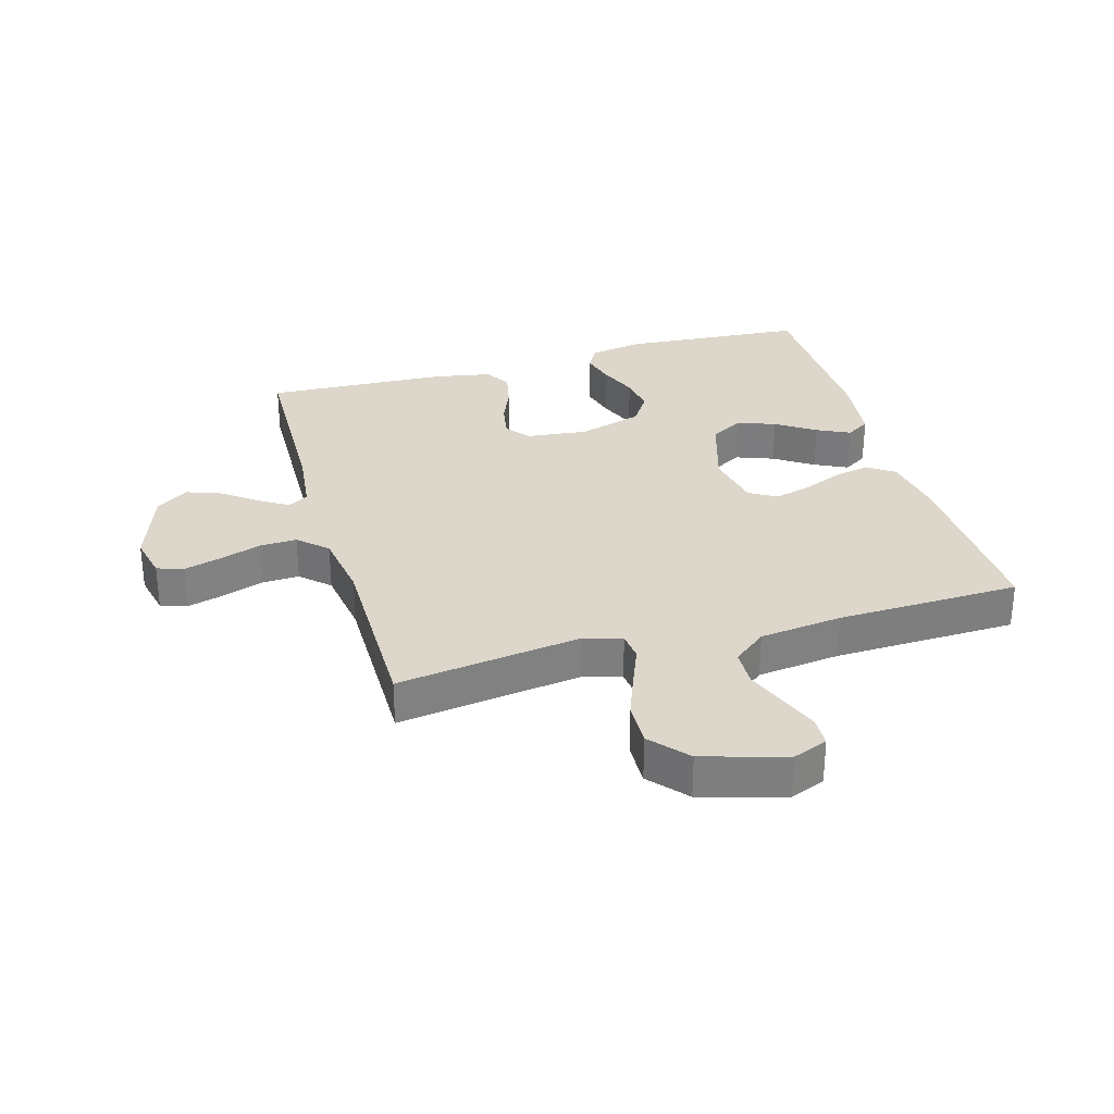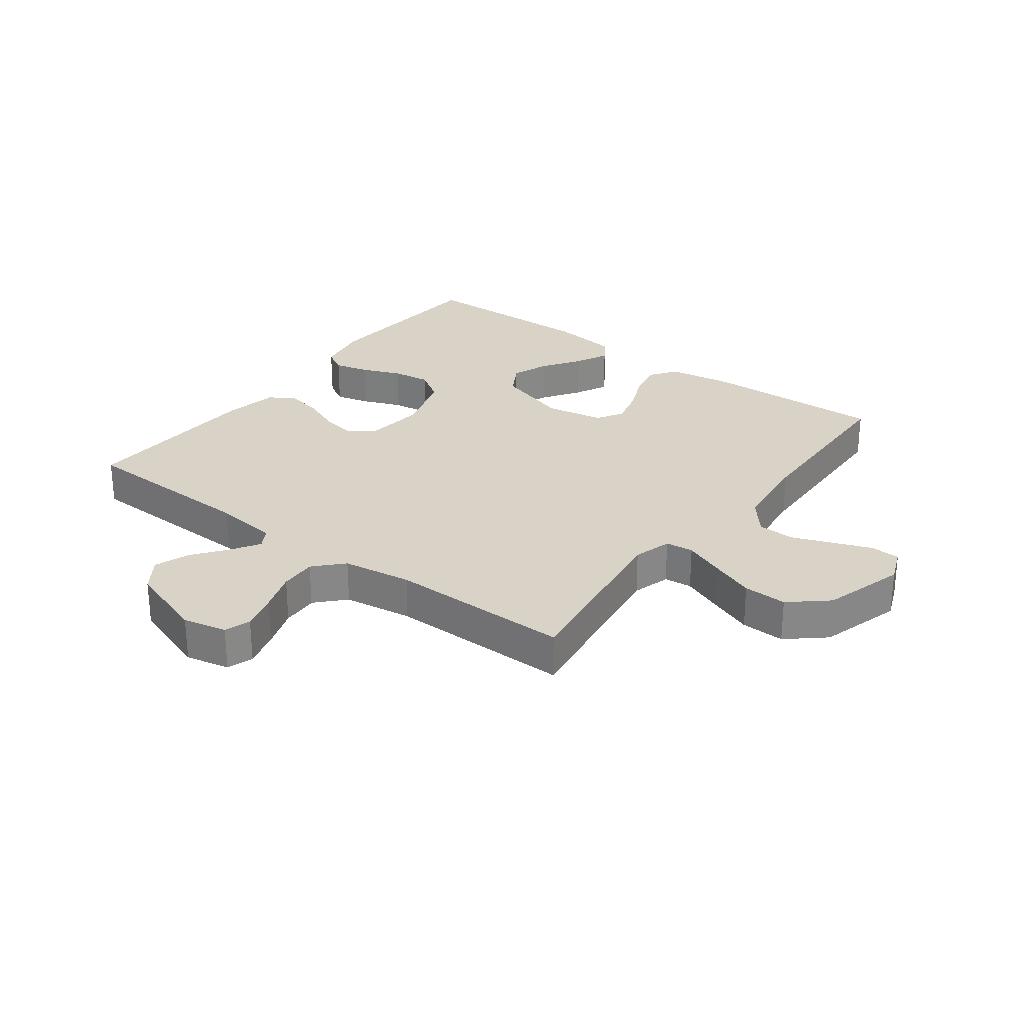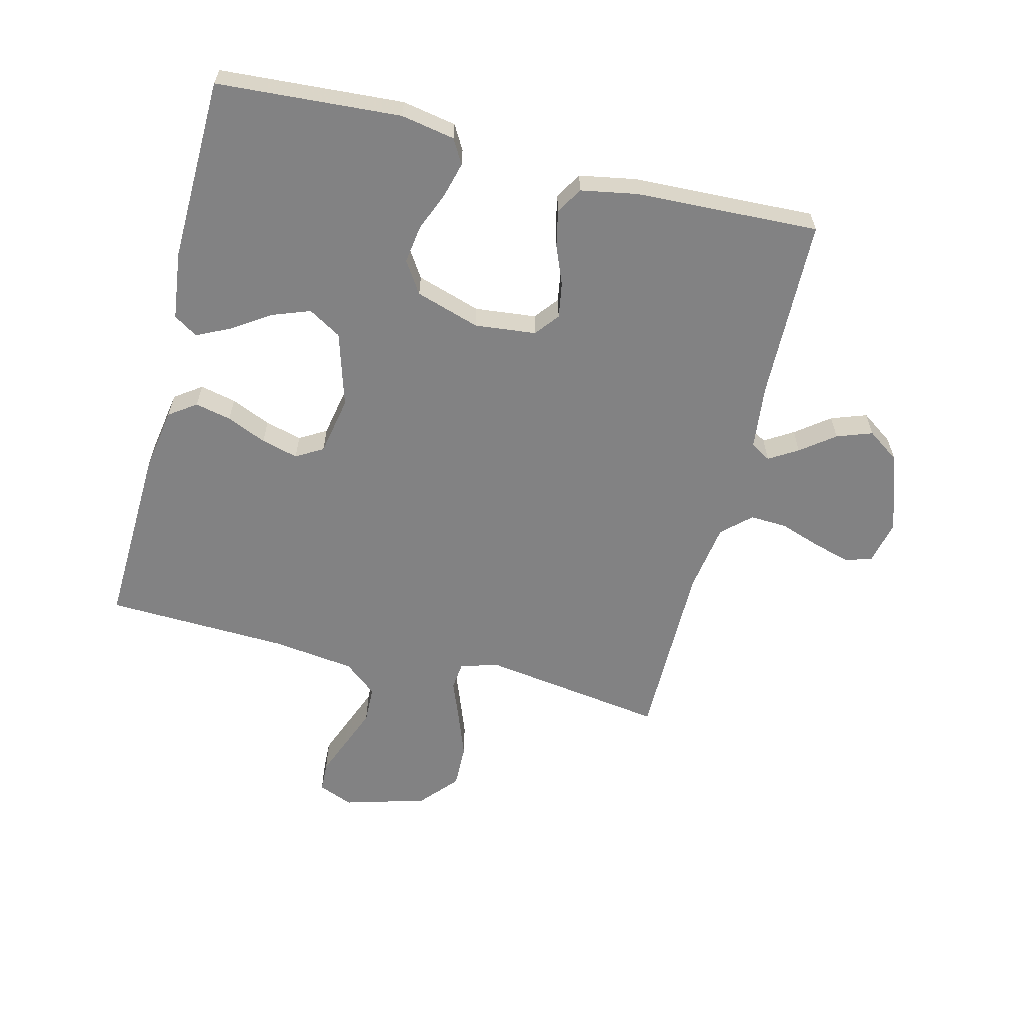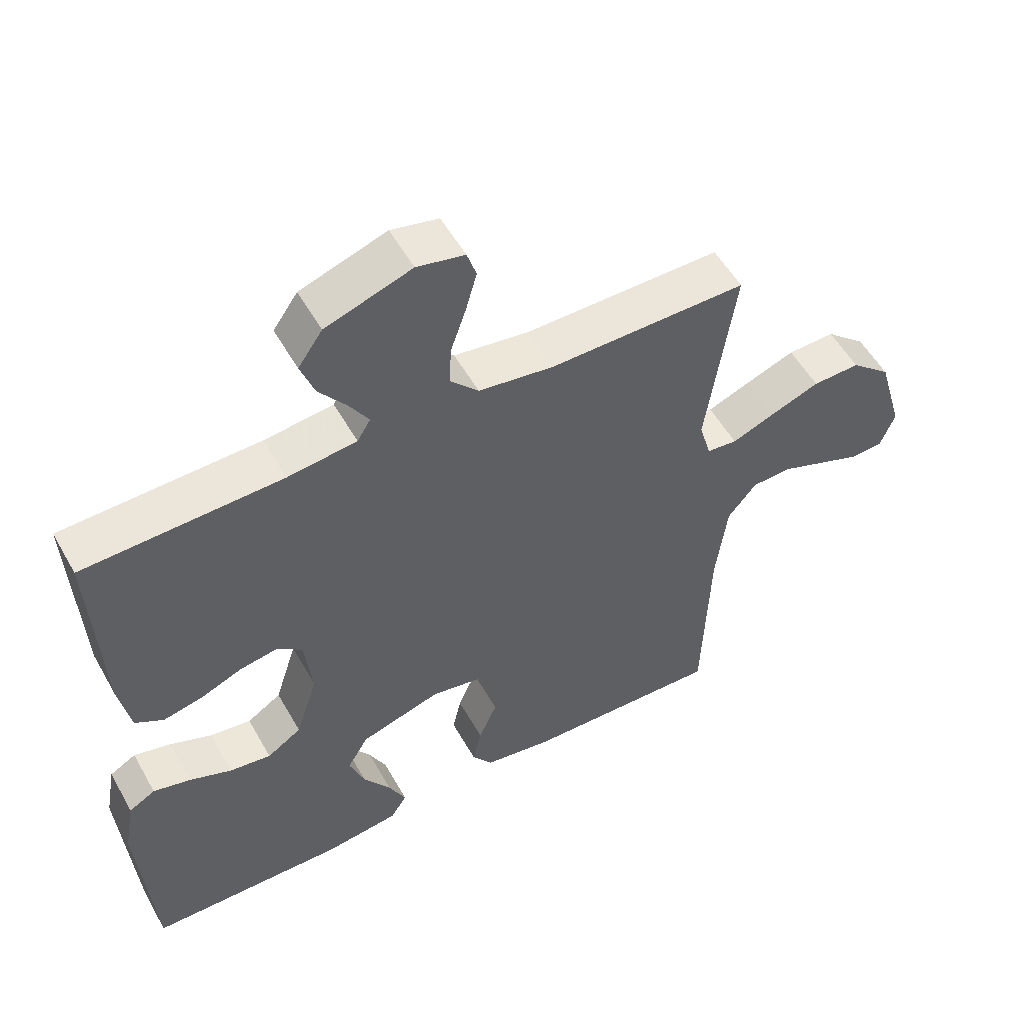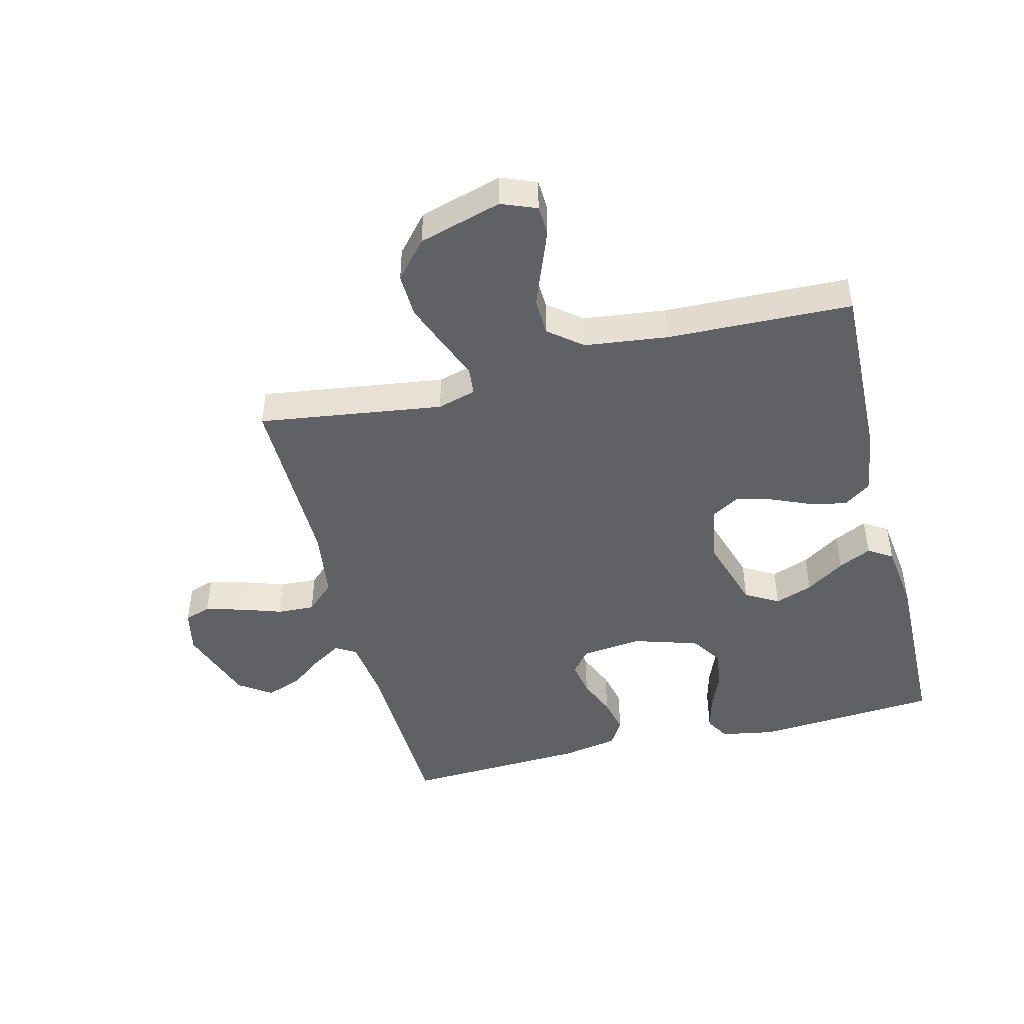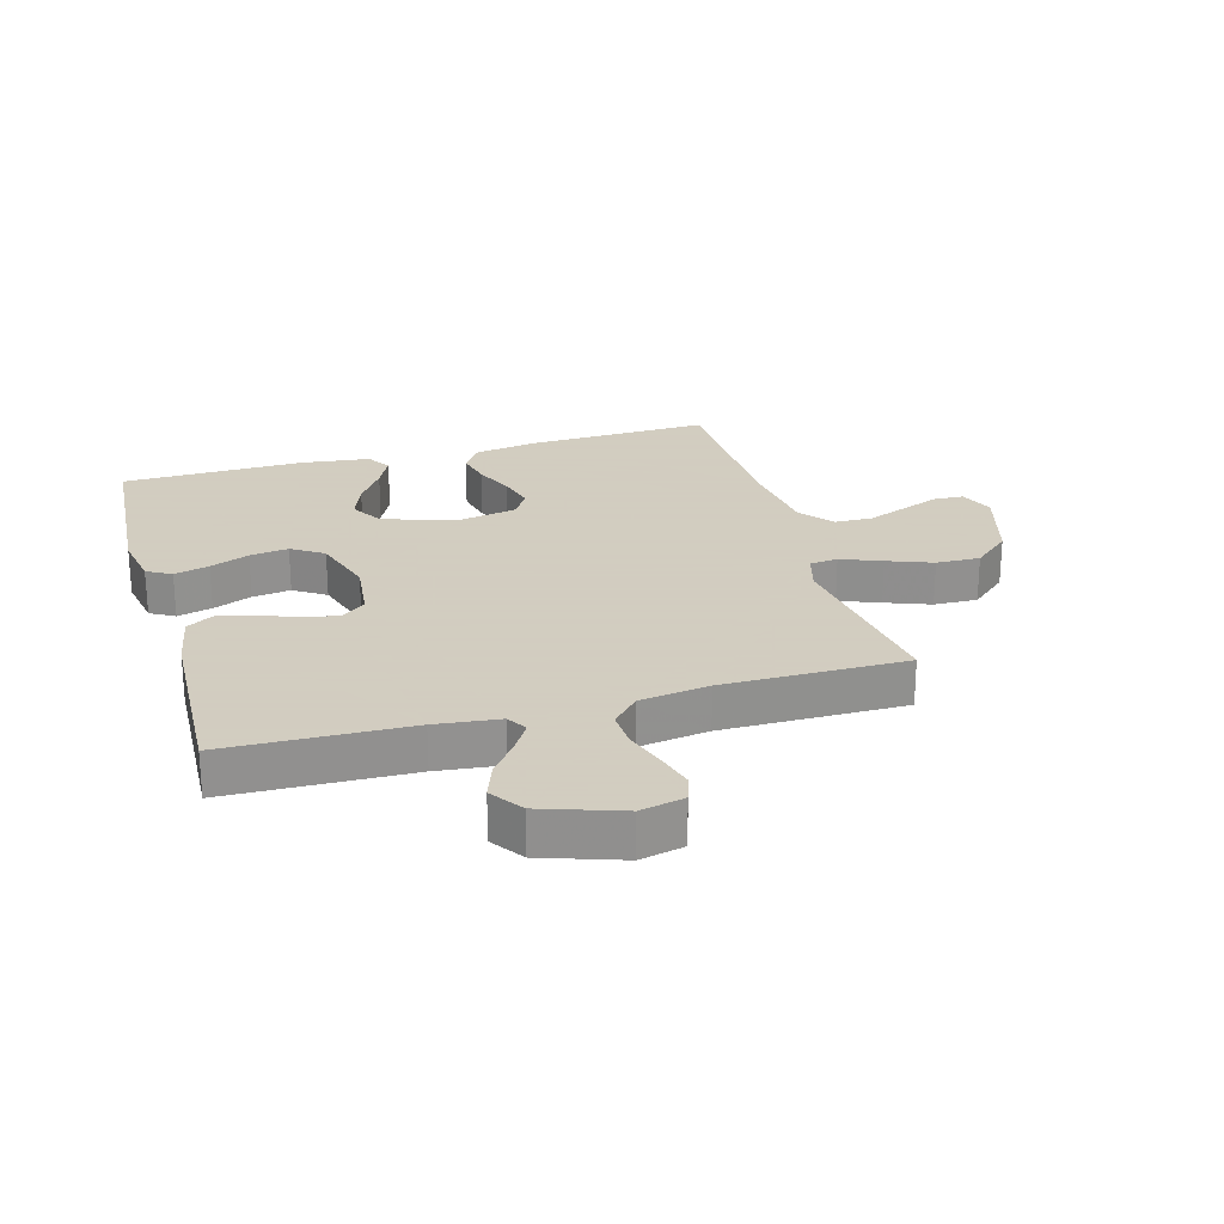
<metadata>
{"format":"obj","ext":"obj","renderer":"f3d","projection":"perspective","resolution":1024,"background":"white","views":[{"elev":30.5,"azim":74.1,"up":"+Y"},{"elev":28.0,"azim":37.0,"up":"+Y"},{"elev":-60.8,"azim":-104.2,"up":"+Y"},{"elev":54.0,"azim":-29.0,"up":"+Z"},{"elev":-45.9,"azim":104.3,"up":"+Y"},{"elev":24.3,"azim":-15.9,"up":"+Y"}]}
</metadata>
<code>
v 0.5 0.07 0.5
v 0.457 0.07 0.2
v 0.475 0.07 0.137
v 0.521 0.07 0.132
v 0.587 0.07 0.158
v 0.661 0.07 0.186
v 0.733 0.07 0.188
v 0.794 0.07 0.135
v 0.833 0.07 0
v 0.81 0.07 -0.057
v 0.761 0.07 -0.059
v 0.699 0.07 -0.035
v 0.632 0.07 -0.009
v 0.571 0.07 -0.011
v 0.527 0.07 -0.065
v 0.51 0.07 -0.2
v 0.5 0.07 -0.5
v 0.2 0.07 -0.49
v 0.096 0.07 -0.473
v 0.065 0.07 -0.429
v 0.078 0.07 -0.37
v 0.106 0.07 -0.305
v 0.122 0.07 -0.245
v 0.096 0.07 -0.201
v 0 0.07 -0.183
v -0.122 0.07 -0.22
v -0.154 0.07 -0.274
v -0.131 0.07 -0.336
v -0.089 0.07 -0.399
v -0.063 0.07 -0.453
v -0.088 0.07 -0.492
v -0.2 0.07 -0.506
v -0.5 0.07 -0.5
v -0.521 0.07 -0.2
v -0.505 0.07 -0.112
v -0.465 0.07 -0.089
v -0.408 0.07 -0.104
v -0.344 0.07 -0.13
v -0.281 0.07 -0.139
v -0.229 0.07 -0.105
v -0.196 0.07 0
v -0.207 0.07 0.1
v -0.246 0.07 0.131
v -0.304 0.07 0.121
v -0.367 0.07 0.095
v -0.427 0.07 0.082
v -0.47 0.07 0.108
v -0.487 0.07 0.2
v -0.5 0.07 0.5
v -0.2 0.07 0.508
v -0.095 0.07 0.52
v -0.075 0.07 0.553
v -0.104 0.07 0.6
v -0.146 0.07 0.655
v -0.167 0.07 0.713
v -0.13 0.07 0.766
v 0 0.07 0.81
v 0.072 0.07 0.794
v 0.086 0.07 0.751
v 0.069 0.07 0.69
v 0.046 0.07 0.623
v 0.043 0.07 0.562
v 0.086 0.07 0.516
v 0.2 0.07 0.499
v 0.5 0 0.5
v 0.457 0 0.2
v 0.475 0 0.137
v 0.521 0 0.132
v 0.587 0 0.158
v 0.661 0 0.186
v 0.733 0 0.188
v 0.794 0 0.135
v 0.833 0 0
v 0.81 0 -0.057
v 0.761 0 -0.059
v 0.699 0 -0.035
v 0.632 0 -0.009
v 0.571 0 -0.011
v 0.527 0 -0.065
v 0.51 0 -0.2
v 0.5 0 -0.5
v 0.2 0 -0.49
v 0.096 0 -0.473
v 0.065 0 -0.429
v 0.078 0 -0.37
v 0.106 0 -0.305
v 0.122 0 -0.245
v 0.096 0 -0.201
v 0 0 -0.183
v -0.122 0 -0.22
v -0.154 0 -0.274
v -0.131 0 -0.336
v -0.089 0 -0.399
v -0.063 0 -0.453
v -0.088 0 -0.492
v -0.2 0 -0.506
v -0.5 0 -0.5
v -0.521 0 -0.2
v -0.505 0 -0.112
v -0.465 0 -0.089
v -0.408 0 -0.104
v -0.344 0 -0.13
v -0.281 0 -0.139
v -0.229 0 -0.105
v -0.196 0 0
v -0.207 0 0.1
v -0.246 0 0.131
v -0.304 0 0.121
v -0.367 0 0.095
v -0.427 0 0.082
v -0.47 0 0.108
v -0.487 0 0.2
v -0.5 0 0.5
v -0.2 0 0.508
v -0.095 0 0.52
v -0.075 0 0.553
v -0.104 0 0.6
v -0.146 0 0.655
v -0.167 0 0.713
v -0.13 0 0.766
v 0 0 0.81
v 0.072 0 0.794
v 0.086 0 0.751
v 0.069 0 0.69
v 0.046 0 0.623
v 0.043 0 0.562
v 0.086 0 0.516
v 0.2 0 0.499
f 58 59 60 61
f 56 57 58 61
f 56 61 62
f 53 54 55 56
f 52 53 56 62
f 51 52 62 63
f 47 48 49 50
f 44 45 46 47
f 43 44 47 50
f 42 43 50 51
f 35 36 37 38
f 35 38 39
f 34 35 39
f 33 34 39
f 32 33 39 40
f 28 29 30 31
f 27 28 31 32
f 19 20 21 22
f 19 22 23
f 16 17 18 19
f 15 16 19 23
f 14 15 23 24
f 10 11 12 13
f 8 9 10 13
f 8 13 14
f 4 5 6 7
f 4 7 8 14
f 64 1 2
f 64 2 3
f 63 64 3
f 41 42 51 63
f 41 63 3
f 27 32 40 41
f 26 27 41
f 25 26 41 3
f 14 24 25
f 3 4 14 25
f 125 124 123 122
f 125 122 121 120
f 126 125 120
f 120 119 118 117
f 126 120 117 116
f 127 126 116 115
f 114 113 112 111
f 111 110 109 108
f 114 111 108 107
f 115 114 107 106
f 102 101 100 99
f 103 102 99
f 103 99 98
f 103 98 97
f 104 103 97 96
f 95 94 93 92
f 96 95 92 91
f 86 85 84 83
f 87 86 83
f 83 82 81 80
f 87 83 80 79
f 88 87 79 78
f 77 76 75 74
f 77 74 73 72
f 78 77 72
f 71 70 69 68
f 78 72 71 68
f 66 65 128
f 67 66 128
f 67 128 127
f 127 115 106 105
f 67 127 105
f 105 104 96 91
f 105 91 90
f 67 105 90 89
f 89 88 78
f 89 78 68 67
f 1 65 66 2
f 2 66 67 3
f 3 67 68 4
f 4 68 69 5
f 5 69 70 6
f 6 70 71 7
f 7 71 72 8
f 8 72 73 9
f 9 73 74 10
f 10 74 75 11
f 11 75 76 12
f 12 76 77 13
f 13 77 78 14
f 14 78 79 15
f 15 79 80 16
f 16 80 81 17
f 17 81 82 18
f 18 82 83 19
f 19 83 84 20
f 20 84 85 21
f 21 85 86 22
f 22 86 87 23
f 23 87 88 24
f 24 88 89 25
f 25 89 90 26
f 26 90 91 27
f 27 91 92 28
f 28 92 93 29
f 29 93 94 30
f 30 94 95 31
f 31 95 96 32
f 32 96 97 33
f 33 97 98 34
f 34 98 99 35
f 35 99 100 36
f 36 100 101 37
f 37 101 102 38
f 38 102 103 39
f 39 103 104 40
f 40 104 105 41
f 41 105 106 42
f 42 106 107 43
f 43 107 108 44
f 44 108 109 45
f 45 109 110 46
f 46 110 111 47
f 47 111 112 48
f 48 112 113 49
f 49 113 114 50
f 50 114 115 51
f 51 115 116 52
f 52 116 117 53
f 53 117 118 54
f 54 118 119 55
f 55 119 120 56
f 56 120 121 57
f 57 121 122 58
f 58 122 123 59
f 59 123 124 60
f 60 124 125 61
f 61 125 126 62
f 62 126 127 63
f 63 127 128 64
f 64 128 65 1

</code>
